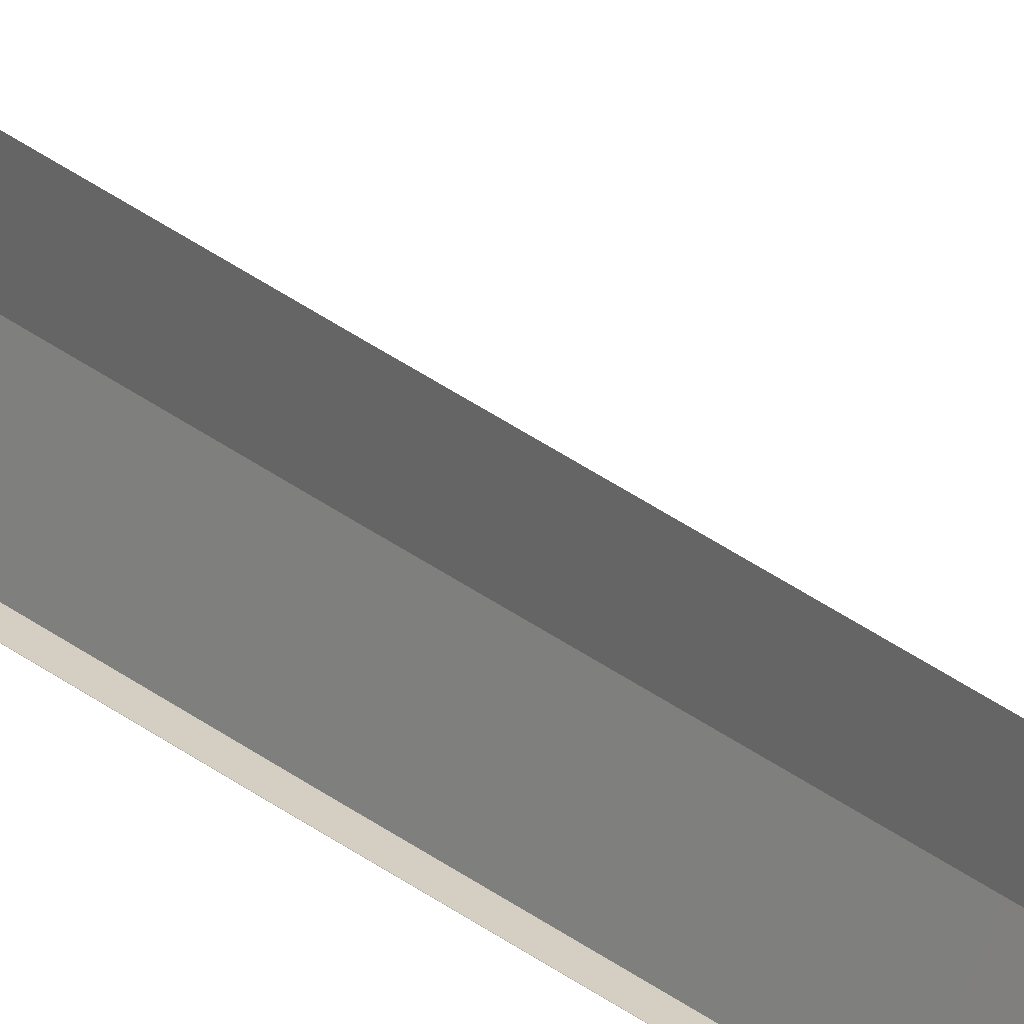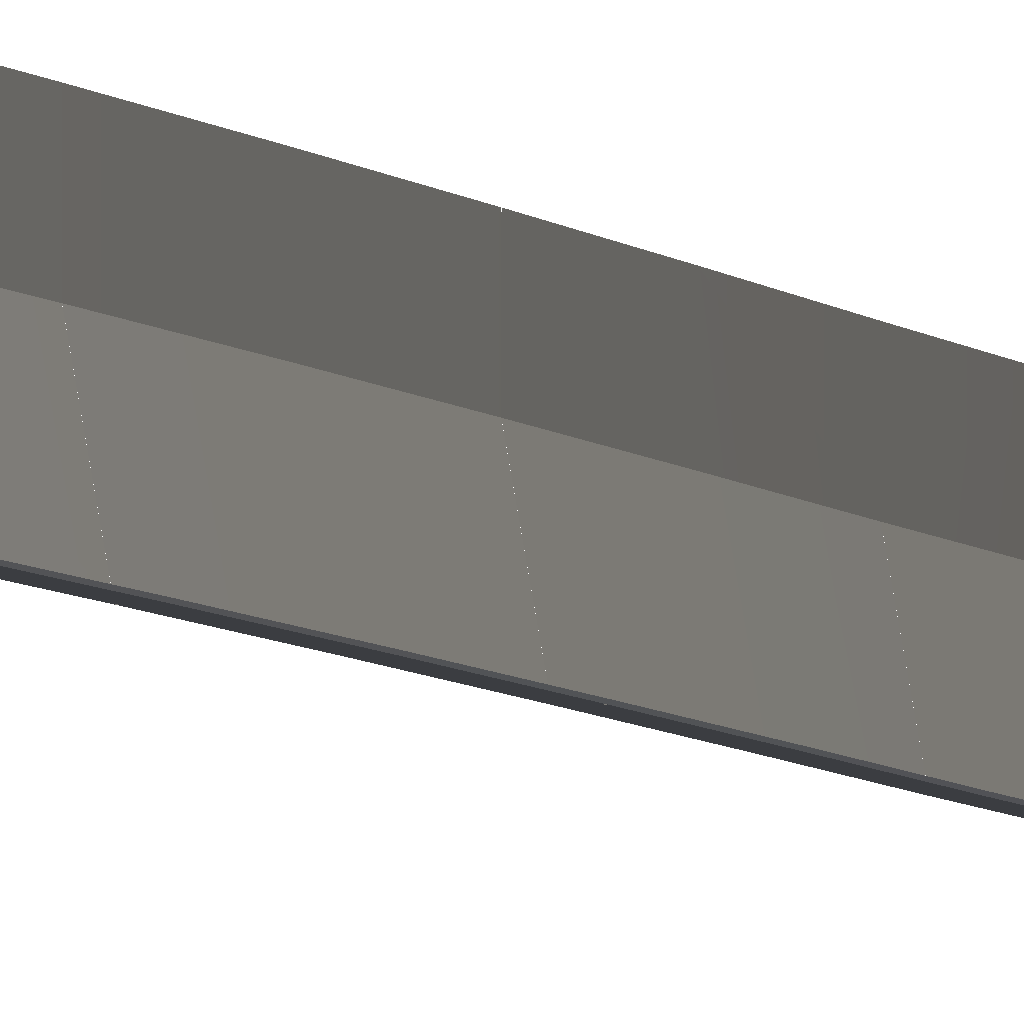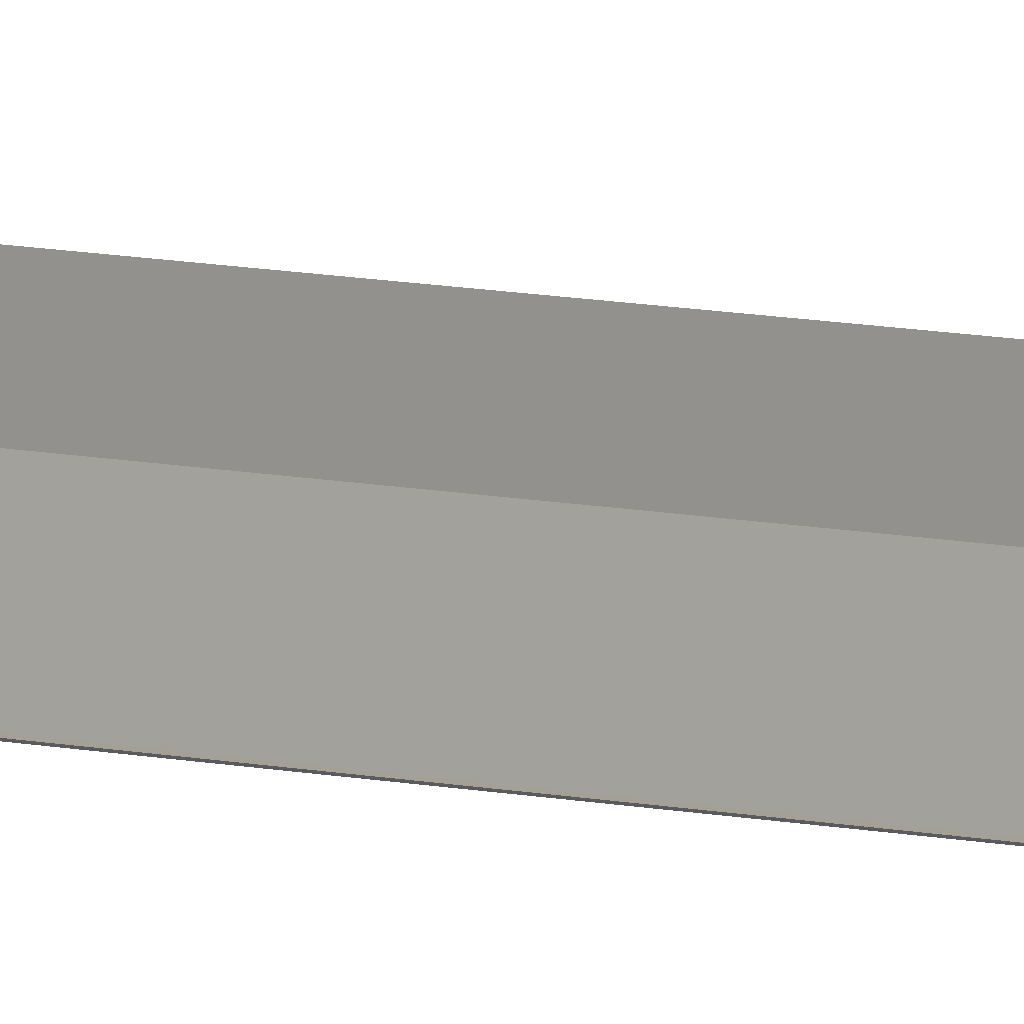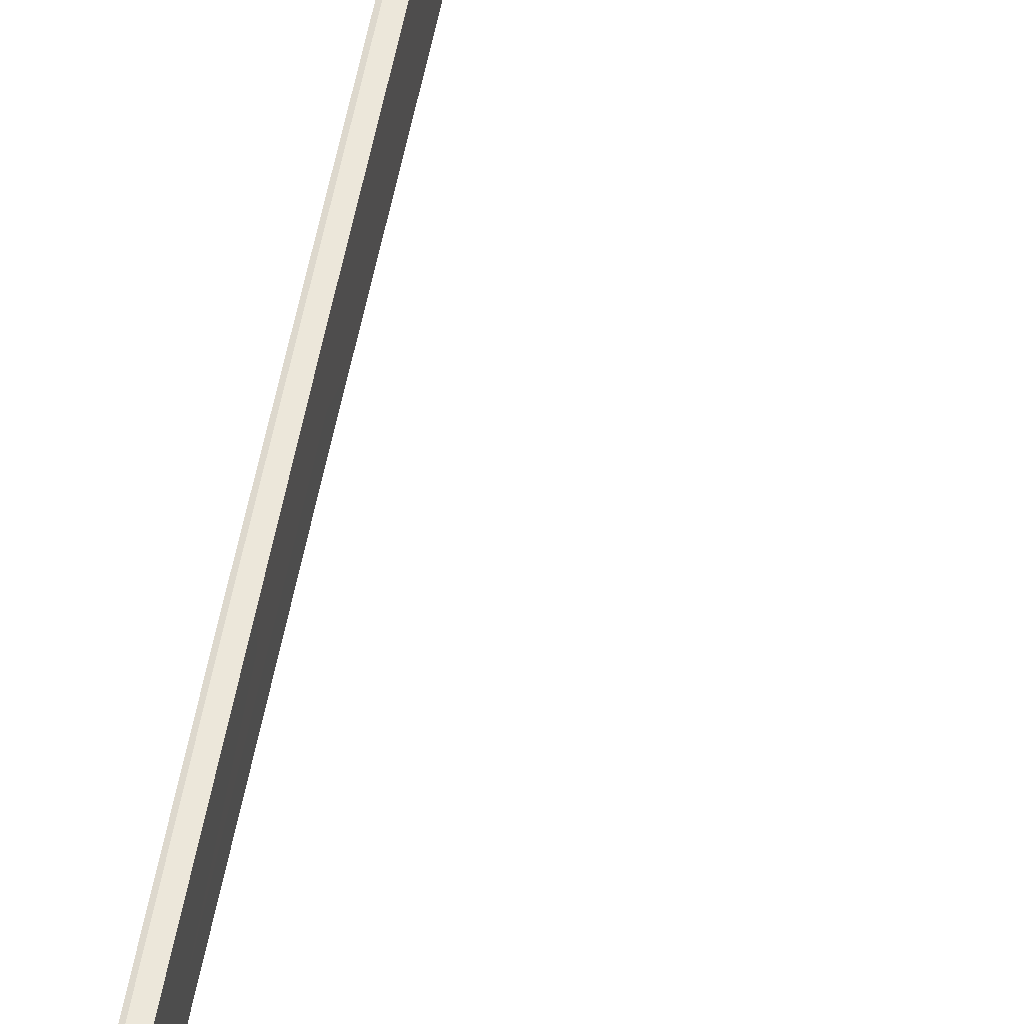
<metadata>
{"format":"obj","ext":"obj","renderer":"f3d","projection":"perspective","resolution":1024,"background":"white","views":[{"elev":25.4,"azim":144.0,"up":"+Z"},{"elev":-2.3,"azim":10.7,"up":"+Z"},{"elev":5.4,"azim":134.8,"up":"+Z"},{"elev":50.2,"azim":-168.3,"up":"+Z"}]}
</metadata>
<code>
o _1WALL_03_EMIRATES_001_SUB1_Scene.261
v 2.187e+04 6.98e+04 -239.2
v 2.187e+04 6.98e+04 -311
v 2.188e+04 7.021e+04 -240.9
v 2.188e+04 7.02e+04 -312.7
v 2.191e+04 6.98e+04 -407.7
v 2.192e+04 7.02e+04 -409.4
v 2.191e+04 7.02e+04 -410.9
v 2.19e+04 6.98e+04 -409.2
v 2.189e+04 7.02e+04 -410.9
v 2.188e+04 6.98e+04 -409.2
v 2.19e+04 7.06e+04 -412.7
v 2.189e+04 7.06e+04 -314.5
v 2.192e+04 7.06e+04 -412.7
v 2.192e+04 7.06e+04 -411.1
v 2.189e+04 7.061e+04 -242.7
v 2.189e+04 7.061e+04 -242.7
v 2.189e+04 7.061e+04 -314.5
v 2.189e+04 7.101e+04 -244.5
v 2.189e+04 7.1e+04 -316.3
v 2.192e+04 7.06e+04 -411.1
v 2.193e+04 7.1e+04 -413
v 2.193e+04 7.1e+04 -414.5
v 2.192e+04 7.06e+04 -412.7
v 2.191e+04 7.1e+04 -414.5
v 2.19e+04 7.06e+04 -412.7
v 2.192e+04 7.14e+04 -416.4
v 2.19e+04 7.14e+04 -318.3
v 2.194e+04 7.14e+04 -416.4
v 2.194e+04 7.14e+04 -414.9
v 2.19e+04 7.141e+04 -246.4
v 2.19e+04 7.141e+04 -246.4
v 2.19e+04 7.14e+04 -318.3
v 2.191e+04 7.181e+04 -248.4
v 2.191e+04 7.18e+04 -320.2
v 2.194e+04 7.14e+04 -414.9
v 2.195e+04 7.18e+04 -416.9
v 2.194e+04 7.18e+04 -418.4
v 2.194e+04 7.14e+04 -416.4
v 2.193e+04 7.18e+04 -418.4
v 2.192e+04 7.14e+04 -416.4
v 2.193e+04 7.22e+04 -420.4
v 2.191e+04 7.22e+04 -322.2
v 2.195e+04 7.22e+04 -420.4
v 2.195e+04 7.22e+04 -418.9
v 2.191e+04 7.22e+04 -250.4
v 2.191e+04 7.221e+04 -250.4
v 2.191e+04 7.22e+04 -322.2
v 2.191e+04 7.261e+04 -252.4
v 2.191e+04 7.26e+04 -324.3
v 2.195e+04 7.22e+04 -418.9
v 2.195e+04 7.26e+04 -420.9
v 2.195e+04 7.26e+04 -422.4
v 2.195e+04 7.22e+04 -420.4
v 2.193e+04 7.26e+04 -422.4
v 2.193e+04 7.22e+04 -420.4
v 2.193e+04 7.3e+04 -424.5
v 2.191e+04 7.3e+04 -326.3
v 2.195e+04 7.3e+04 -424.5
v 2.195e+04 7.3e+04 -422.9
v 2.191e+04 7.3e+04 -254.5
v 2.191e+04 7.301e+04 -254.5
v 2.191e+04 7.3e+04 -326.3
v 2.191e+04 7.34e+04 -328.4
v 2.191e+04 7.34e+04 -256.5
v 2.195e+04 7.3e+04 -422.9
v 2.195e+04 7.34e+04 -425
v 2.195e+04 7.34e+04 -426.5
v 2.195e+04 7.3e+04 -424.5
v 2.193e+04 7.3e+04 -424.5
v 2.193e+04 7.34e+04 -426.5
v 2.193e+04 7.38e+04 -428.6
v 2.191e+04 7.38e+04 -330.4
v 2.195e+04 7.38e+04 -428.6
v 2.195e+04 7.38e+04 -427.1
v 2.191e+04 7.38e+04 -258.6
v 2.191e+04 7.38e+04 -258.6
v 2.191e+04 7.38e+04 -330.4
v 2.19e+04 7.42e+04 -260.6
v 2.19e+04 7.42e+04 -332.4
v 2.195e+04 7.38e+04 -427.1
v 2.194e+04 7.42e+04 -429.1
v 2.194e+04 7.42e+04 -430.6
v 2.195e+04 7.38e+04 -428.6
v 2.193e+04 7.38e+04 -428.6
v 2.192e+04 7.42e+04 -430.6
v 2.191e+04 7.46e+04 -432.6
v 2.19e+04 7.46e+04 -334.4
v 2.193e+04 7.46e+04 -432.6
v 2.193e+04 7.46e+04 -431.1
v 2.19e+04 7.46e+04 -262.6
v 2.19e+04 7.46e+04 -262.6
v 2.19e+04 7.46e+04 -334.4
v 2.189e+04 7.5e+04 -263.7
v 2.189e+04 7.5e+04 -335.5
v 2.193e+04 7.46e+04 -431.1
v 2.193e+04 7.501e+04 -432.1
v 2.192e+04 7.501e+04 -433.7
v 2.193e+04 7.46e+04 -432.6
v 2.19e+04 7.501e+04 -433.7
v 2.191e+04 7.46e+04 -432.6
v 2.189e+04 7.541e+04 -431.4
v 2.188e+04 7.54e+04 -333.2
v 2.191e+04 7.541e+04 -431.4
v 2.191e+04 7.541e+04 -429.9
v 2.188e+04 7.54e+04 -261.4
v 2.188e+04 7.54e+04 -261.4
v 2.188e+04 7.54e+04 -333.2
v 2.186e+04 7.58e+04 -331.3
v 2.186e+04 7.58e+04 -259.4
v 2.191e+04 7.541e+04 -429.9
v 2.19e+04 7.581e+04 -427.9
v 2.19e+04 7.581e+04 -429.4
v 2.191e+04 7.541e+04 -431.4
v 2.188e+04 7.58e+04 -429.4
v 2.189e+04 7.541e+04 -431.4
v 2.187e+04 7.62e+04 -433.1
v 2.185e+04 7.62e+04 -334.9
v 2.189e+04 7.62e+04 -433.1
v 2.189e+04 7.62e+04 -431.5
v 2.185e+04 7.62e+04 -263.1
v 2.185e+04 7.62e+04 -263.1
v 2.185e+04 7.62e+04 -334.9
v 2.183e+04 7.66e+04 -273.6
v 2.183e+04 7.66e+04 -345.4
v 2.189e+04 7.62e+04 -431.5
v 2.187e+04 7.66e+04 -442.1
v 2.187e+04 7.66e+04 -443.6
v 2.189e+04 7.62e+04 -433.1
v 2.187e+04 7.62e+04 -433.1
v 2.185e+04 7.66e+04 -443.6
v 2.183e+04 7.7e+04 -452.5
v 2.181e+04 7.7e+04 -354.4
v 2.185e+04 7.7e+04 -452.5
v 2.185e+04 7.7e+04 -451
v 2.181e+04 7.7e+04 -282.5
v 2.181e+04 7.7e+04 -282.5
v 2.181e+04 7.7e+04 -354.4
v 2.179e+04 7.74e+04 -355.3
v 2.179e+04 7.74e+04 -283.4
v 2.185e+04 7.7e+04 -451
v 2.183e+04 7.74e+04 -451.9
v 2.183e+04 7.74e+04 -453.4
v 2.185e+04 7.7e+04 -452.5
v 2.181e+04 7.74e+04 -453.4
v 2.183e+04 7.7e+04 -452.5
v 2.179e+04 7.78e+04 -450.6
v 2.177e+04 7.78e+04 -352.4
v 2.181e+04 7.78e+04 -450.6
v 2.181e+04 7.78e+04 -449.1
v 2.177e+04 7.78e+04 -280.6
v 2.177e+04 7.78e+04 -280.6
v 2.177e+04 7.78e+04 -352.4
v 2.175e+04 7.82e+04 -350.8
v 2.175e+04 7.82e+04 -279
v 2.181e+04 7.78e+04 -449.1
v 2.179e+04 7.82e+04 -447.5
v 2.178e+04 7.82e+04 -449
v 2.181e+04 7.78e+04 -450.6
v 2.176e+04 7.82e+04 -449
v 2.179e+04 7.78e+04 -450.6
v 2.174e+04 7.861e+04 -449.4
v 2.172e+04 7.861e+04 -351.3
v 2.176e+04 7.861e+04 -449.4
v 2.176e+04 7.861e+04 -447.9
v 2.172e+04 7.861e+04 -279.4
f 1 3 2
f 4 2 3
f 5 7 6
f 7 5 8
f 9 8 10
f 8 9 7
f 2 9 10
f 9 2 4
f 4 11 9
f 11 4 12
f 11 7 9
f 7 11 13
f 6 13 14
f 13 6 7
f 3 12 4
f 12 3 15
f 16 18 17
f 19 17 18
f 20 22 21
f 22 20 23
f 24 23 25
f 23 24 22
f 17 24 25
f 24 17 19
f 19 26 24
f 26 19 27
f 26 22 24
f 22 26 28
f 21 28 29
f 28 21 22
f 18 27 19
f 27 18 30
f 31 33 32
f 34 32 33
f 35 37 36
f 37 35 38
f 39 38 40
f 38 39 37
f 32 39 40
f 39 32 34
f 34 41 39
f 41 34 42
f 37 41 43
f 41 37 39
f 36 43 44
f 43 36 37
f 33 45 34
f 42 34 45
f 46 48 47
f 49 47 48
f 50 52 51
f 52 50 53
f 53 54 52
f 54 53 55
f 47 54 55
f 54 47 49
f 49 56 54
f 56 49 57
f 54 58 52
f 58 54 56
f 51 58 59
f 58 51 52
f 48 60 49
f 57 49 60
f 61 63 62
f 63 61 64
f 65 67 66
f 67 65 68
f 69 67 68
f 67 69 70
f 69 63 70
f 63 69 62
f 70 72 71
f 72 70 63
f 70 73 67
f 73 70 71
f 66 73 74
f 73 66 67
f 64 75 63
f 72 63 75
f 76 78 77
f 79 77 78
f 80 82 81
f 82 80 83
f 84 82 83
f 82 84 85
f 84 79 85
f 79 84 77
f 85 87 86
f 87 85 79
f 82 86 88
f 86 82 85
f 81 88 89
f 88 81 82
f 78 87 79
f 87 78 90
f 91 93 92
f 94 92 93
f 95 97 96
f 97 95 98
f 98 99 97
f 99 98 100
f 100 94 99
f 94 100 92
f 99 102 101
f 102 99 94
f 97 101 103
f 101 97 99
f 96 103 104
f 103 96 97
f 93 102 94
f 102 93 105
f 106 108 107
f 108 106 109
f 110 112 111
f 112 110 113
f 113 114 112
f 114 113 115
f 115 108 114
f 108 115 107
f 114 117 116
f 117 114 108
f 112 116 118
f 116 112 114
f 111 118 119
f 118 111 112
f 109 117 108
f 117 109 120
f 121 123 122
f 124 122 123
f 125 127 126
f 127 125 128
f 129 127 128
f 127 129 130
f 129 124 130
f 124 129 122
f 130 132 131
f 132 130 124
f 130 133 127
f 133 130 131
f 126 133 134
f 133 126 127
f 123 135 124
f 132 124 135
f 136 138 137
f 138 136 139
f 140 142 141
f 142 140 143
f 143 144 142
f 144 143 145
f 145 138 144
f 138 145 137
f 144 147 146
f 147 144 138
f 142 146 148
f 146 142 144
f 141 148 149
f 148 141 142
f 139 147 138
f 147 139 150
f 151 153 152
f 153 151 154
f 155 157 156
f 157 155 158
f 158 159 157
f 159 158 160
f 160 153 159
f 153 160 152
f 159 162 161
f 162 159 153
f 157 161 163
f 161 157 159
f 156 163 164
f 163 156 157
f 154 162 153
f 162 154 165

</code>
